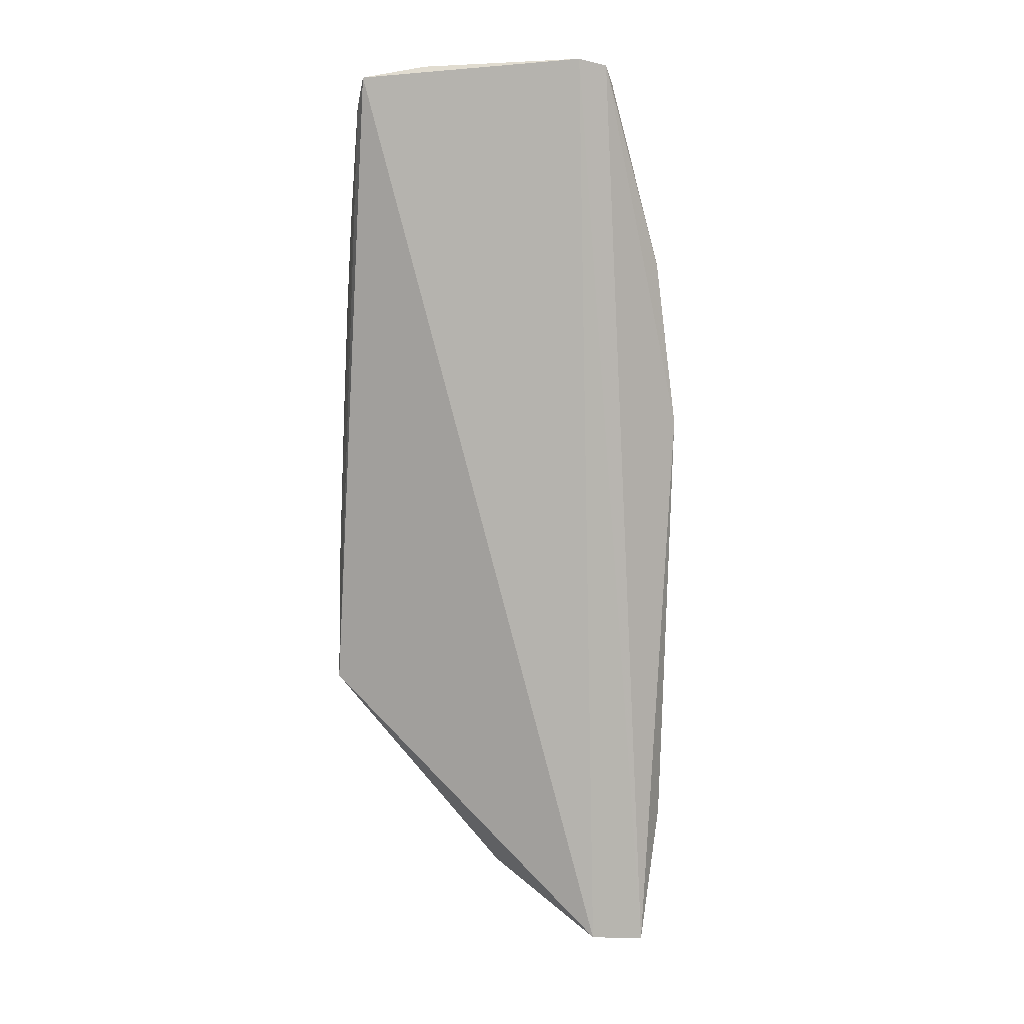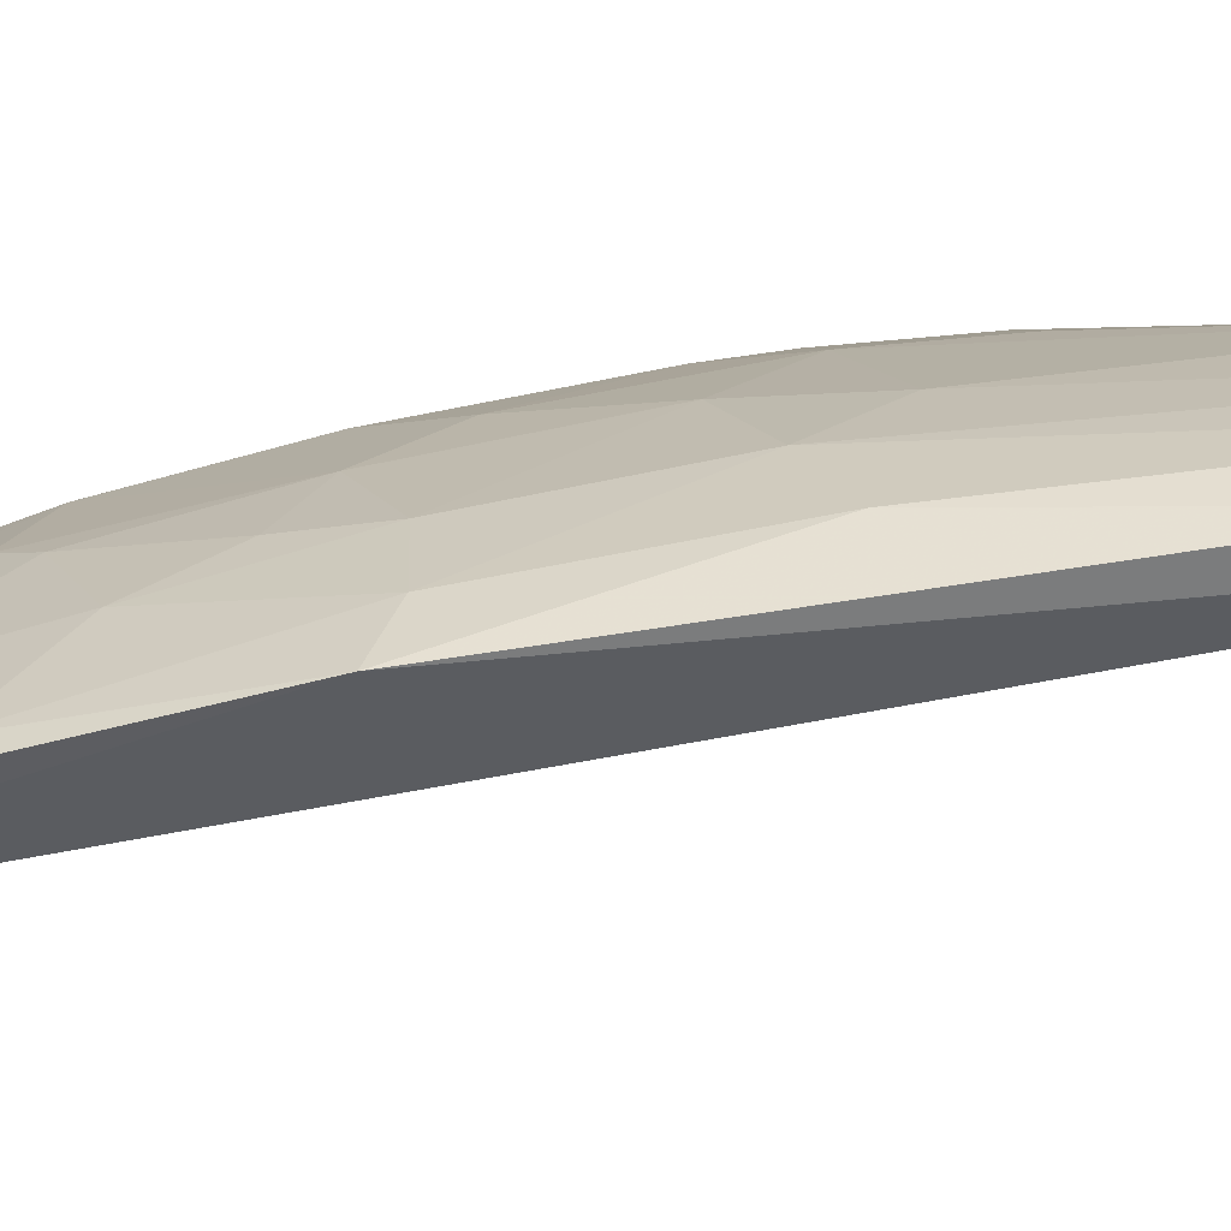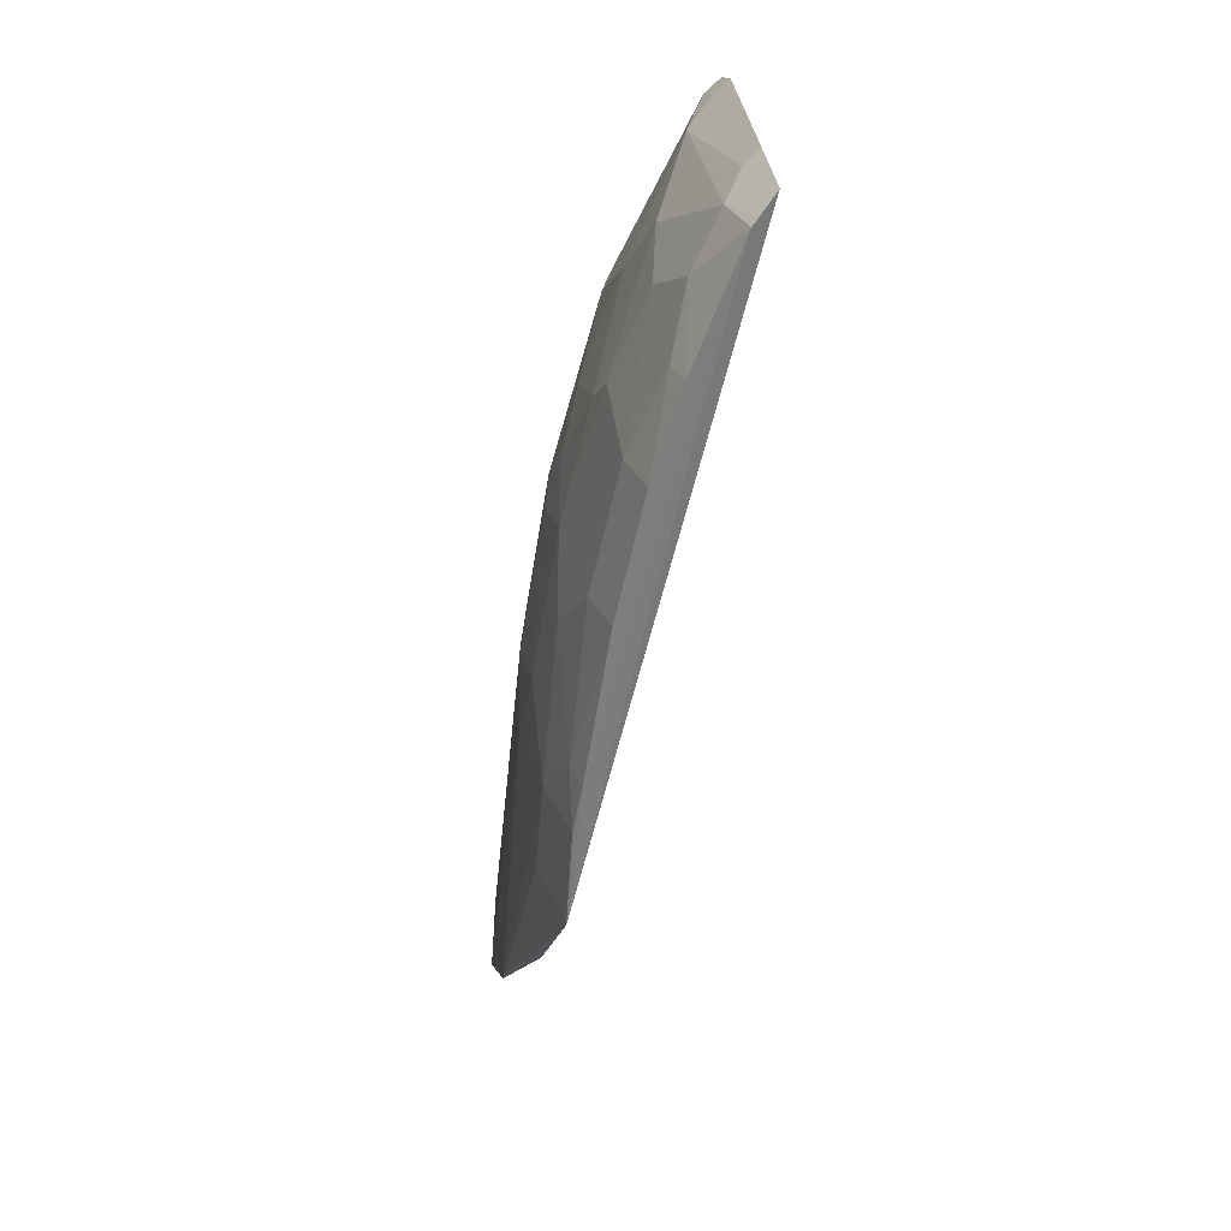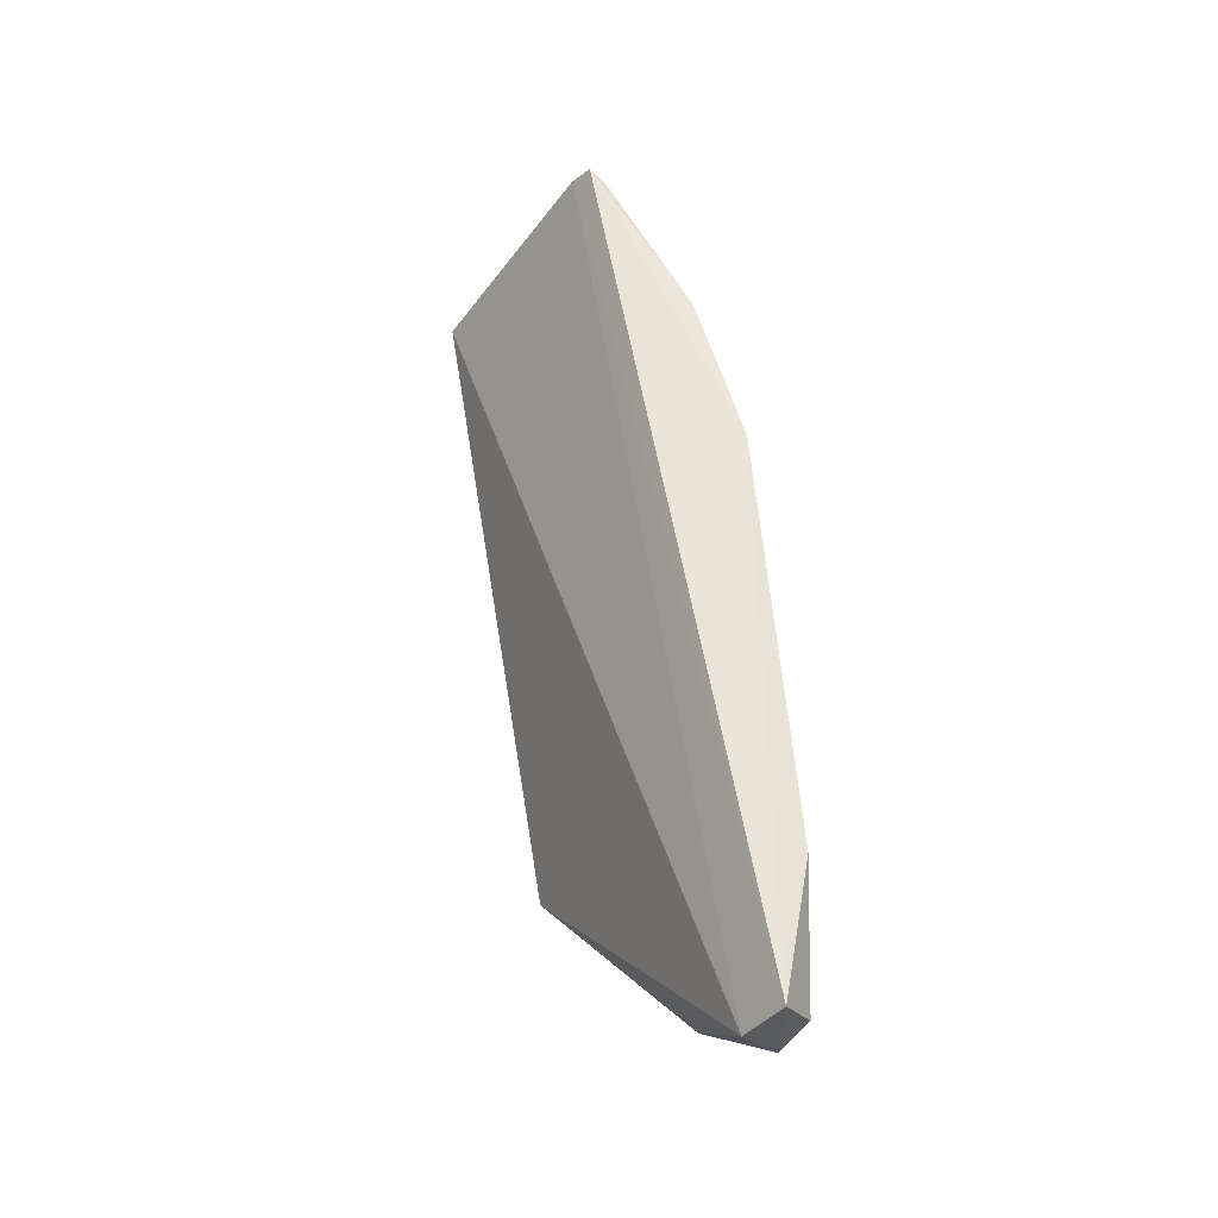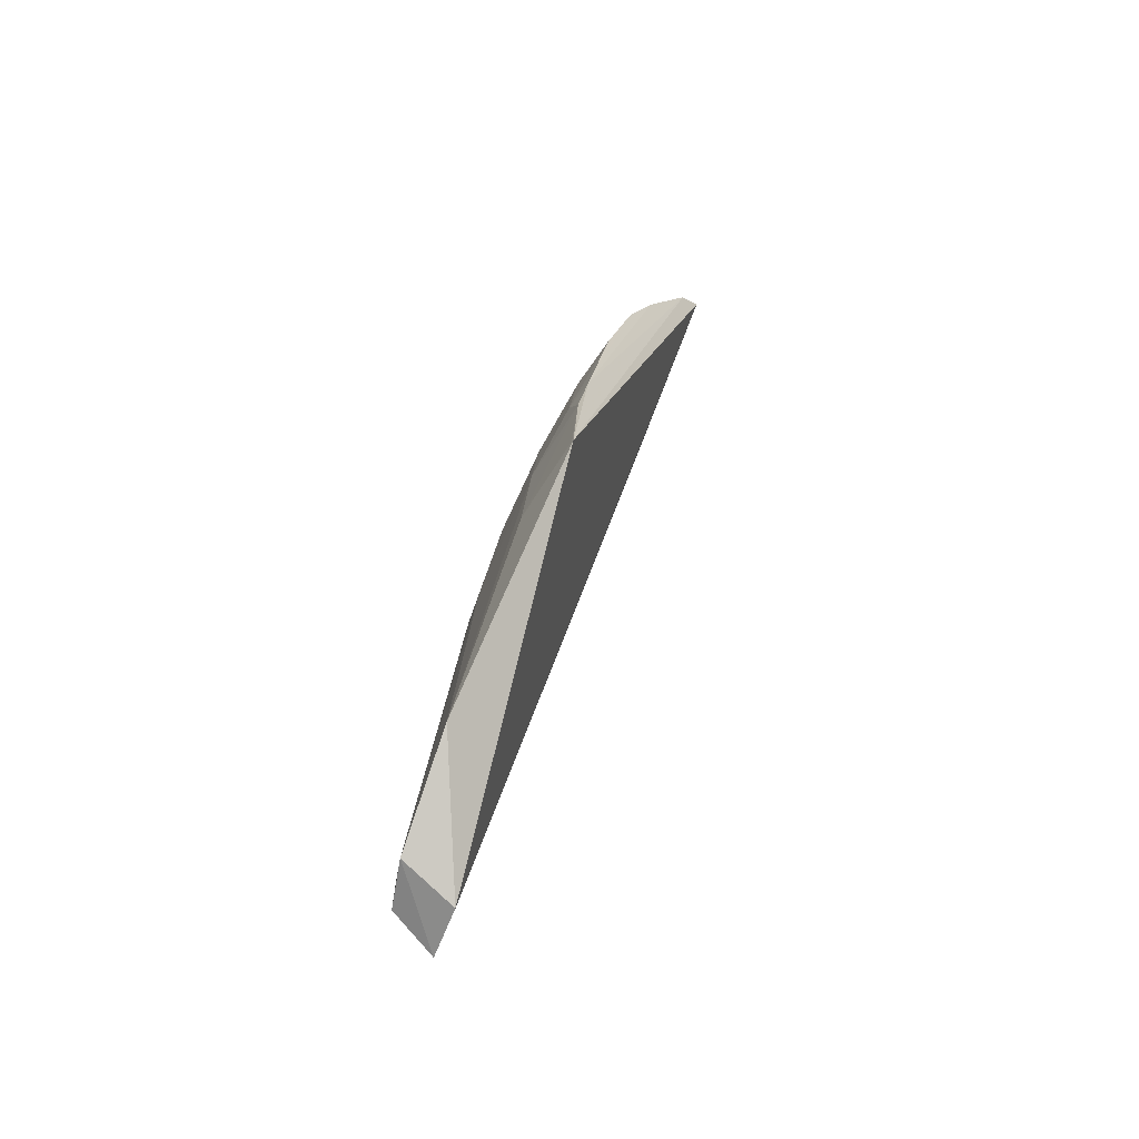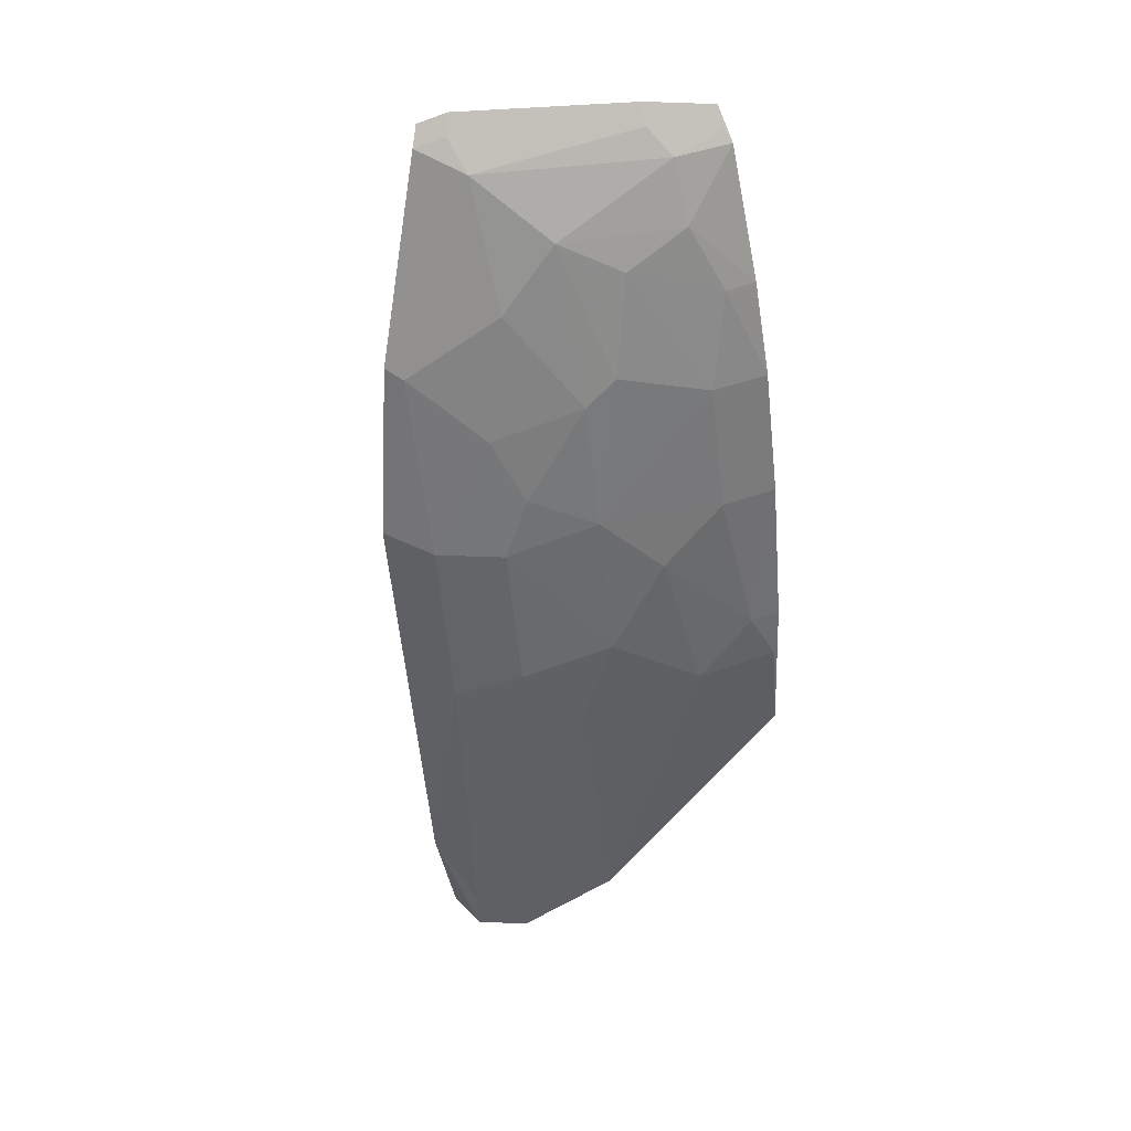
<metadata>
{"format":"obj","ext":"obj","renderer":"f3d","projection":"perspective","resolution":1024,"background":"white","views":[{"elev":-3.8,"azim":-11.3,"up":"+Z"},{"elev":-4.4,"azim":88.8,"up":"+Y"},{"elev":32.1,"azim":-117.9,"up":"+Z"},{"elev":-42.5,"azim":34.3,"up":"+Z"},{"elev":-61.6,"azim":-129.8,"up":"+Z"},{"elev":47.7,"azim":153.1,"up":"+Z"}]}
</metadata>
<code>
v 0.1306 0.2232 0.05832
v 0.1692 0.3031 -0.4084
v 0.1633 0.2929 -0.132
v 0.006409 0.3417 -0.1154
v 0.0078 0.2694 0.05838
v 0.09767 0.3552 -0.369
v 0.1824 0.2766 -0.123
v 0.1439 0.3118 -0.4084
v 0.09068 0.2768 0.01676
v 0.1657 0.3274 -0.3792
v 0.09111 0.3385 -0.1904
v 0.1171 0.2269 0.06225
v 0.006973 0.3644 -0.2635
v 0.02134 0.3085 -0.01245
v 0.1613 0.2653 -0.04359
v 0.1432 0.3409 -0.4009
v 0.1809 0.3081 -0.3384
v 0.1639 0.309 -0.2192
v 0.09058 0.3068 -0.05635
v 0.03369 0.2783 0.0447
v 0.1178 0.2473 0.04292
v 0.006487 0.2821 0.0457
v 0.04889 0.3543 -0.219
v 0.1678 0.2582 -0.03958
v 0.1064 0.3388 -0.2343
v 0.1659 0.3278 -0.4009
v 0.1336 0.3243 -0.2057
v 0.1327 0.2923 -0.07173
v 0.06388 0.293 0.002395
v 0.06388 0.3384 -0.1448
v 0.03958 0.2587 0.06301
v 0.1209 0.2334 0.05466
v 0.1178 0.2777 -0.01376
v 0.006332 0.3558 -0.1898
v 0.006355 0.3258 -0.05496
v 0.03374 0.2937 0.01783
v 0.008366 0.2769 0.05079
v 0.0498 0.3583 -0.2641
v 0.1353 0.2291 0.05072
v 0.134 0.3097 -0.1317
v 0.03345 0.3227 -0.0559
v 0.07583 0.3079 -0.04353
v 0.04126 0.266 0.05542
v 0.008908 0.3599 -0.2157
v 0.0214 0.3547 -0.19
v 0.006263 0.3095 -0.01207
v 0.1212 0.3076 -0.1016
v 0.09119 0.3235 -0.1165
v 0.03368 0.3389 -0.1162
v 0.008093 0.3642 -0.2622
f 7 1 2
f 12 8 2
f 12 2 1
f 12 5 8
f 13 8 5
f 13 6 8
f 15 7 3
f 16 8 6
f 16 2 8
f 17 7 2
f 18 3 7
f 18 17 10
f 18 7 17
f 21 9 20
f 22 13 5
f 24 1 7
f 24 7 15
f 24 15 21
f 25 16 6
f 25 23 11
f 25 6 23
f 26 16 10
f 26 2 16
f 26 17 2
f 26 10 17
f 27 3 18
f 27 25 11
f 27 18 10
f 27 10 16
f 27 16 25
f 28 15 3
f 30 11 23
f 31 5 12
f 31 12 21
f 32 21 12
f 32 12 1
f 33 21 15
f 33 9 21
f 33 15 28
f 33 28 19
f 33 19 9
f 34 13 22
f 35 4 34
f 36 22 20
f 36 29 14
f 36 20 9
f 36 9 29
f 37 22 5
f 37 5 20
f 37 20 22
f 38 23 6
f 39 24 21
f 39 1 24
f 39 32 1
f 39 21 32
f 40 27 11
f 40 28 3
f 40 3 27
f 41 14 29
f 41 35 14
f 42 29 9
f 42 9 19
f 42 41 29
f 43 31 21
f 43 21 20
f 43 20 5
f 43 5 31
f 44 13 34
f 44 23 38
f 45 30 23
f 45 44 34
f 45 23 44
f 45 34 4
f 46 14 35
f 46 36 14
f 46 22 36
f 46 35 34
f 46 34 22
f 47 19 28
f 47 28 40
f 48 40 11
f 48 11 30
f 48 47 40
f 48 19 47
f 48 42 19
f 48 41 42
f 49 4 35
f 49 35 41
f 49 45 4
f 49 30 45
f 49 48 30
f 49 41 48
f 50 44 38
f 50 13 44
f 50 38 6
f 50 6 13

</code>
